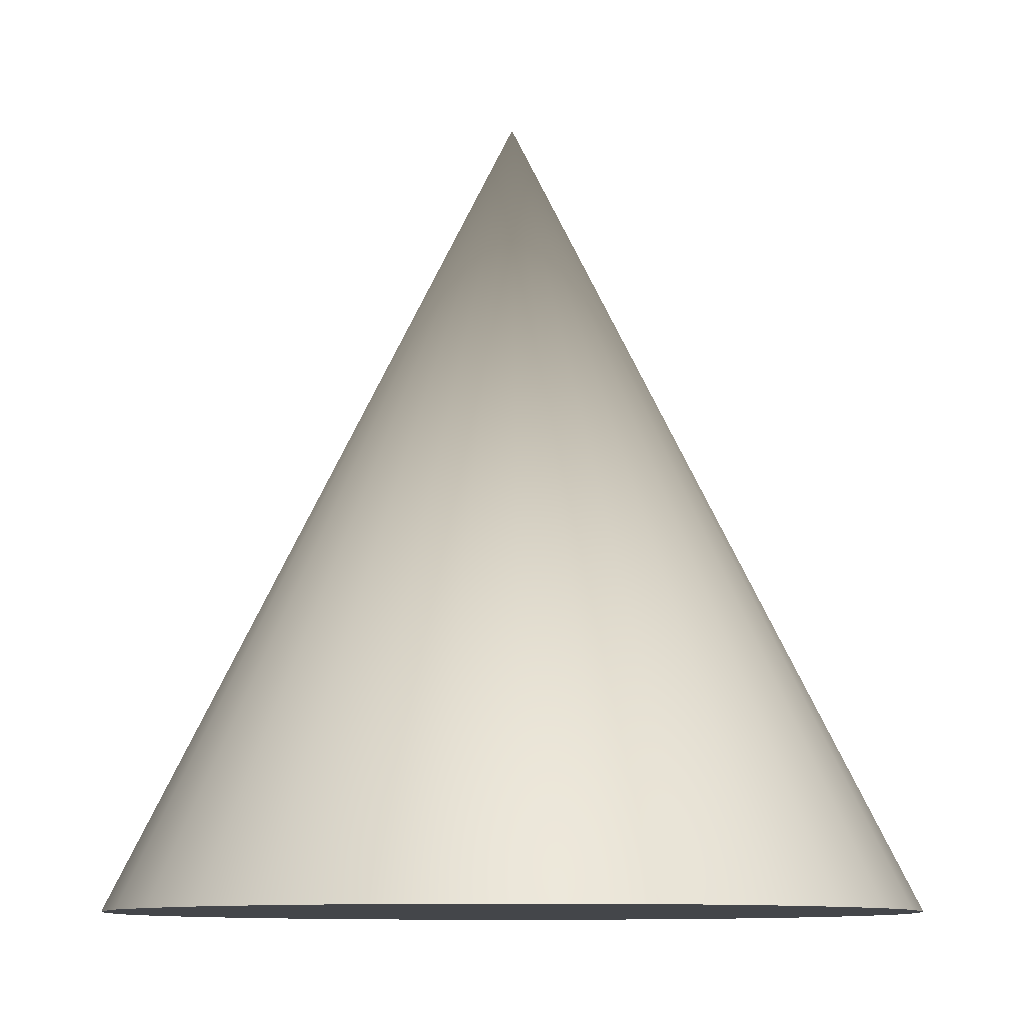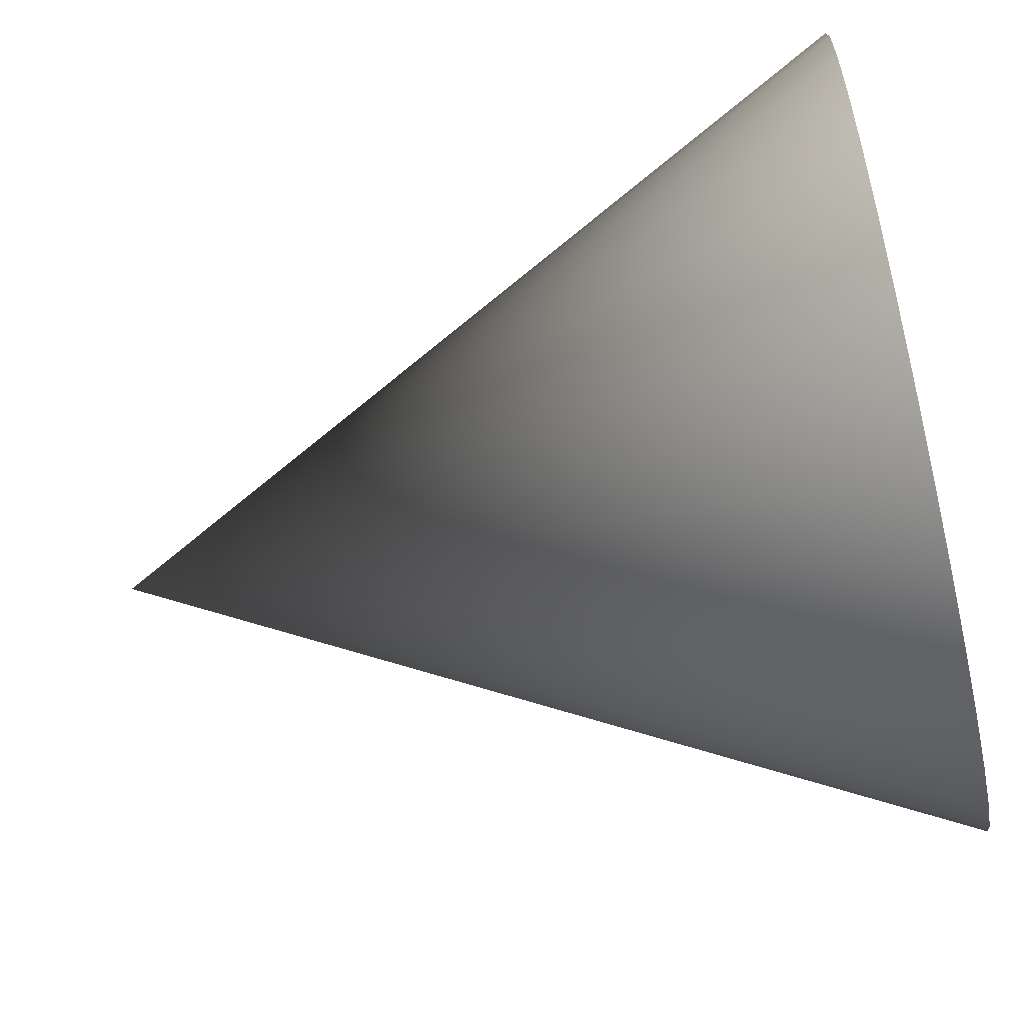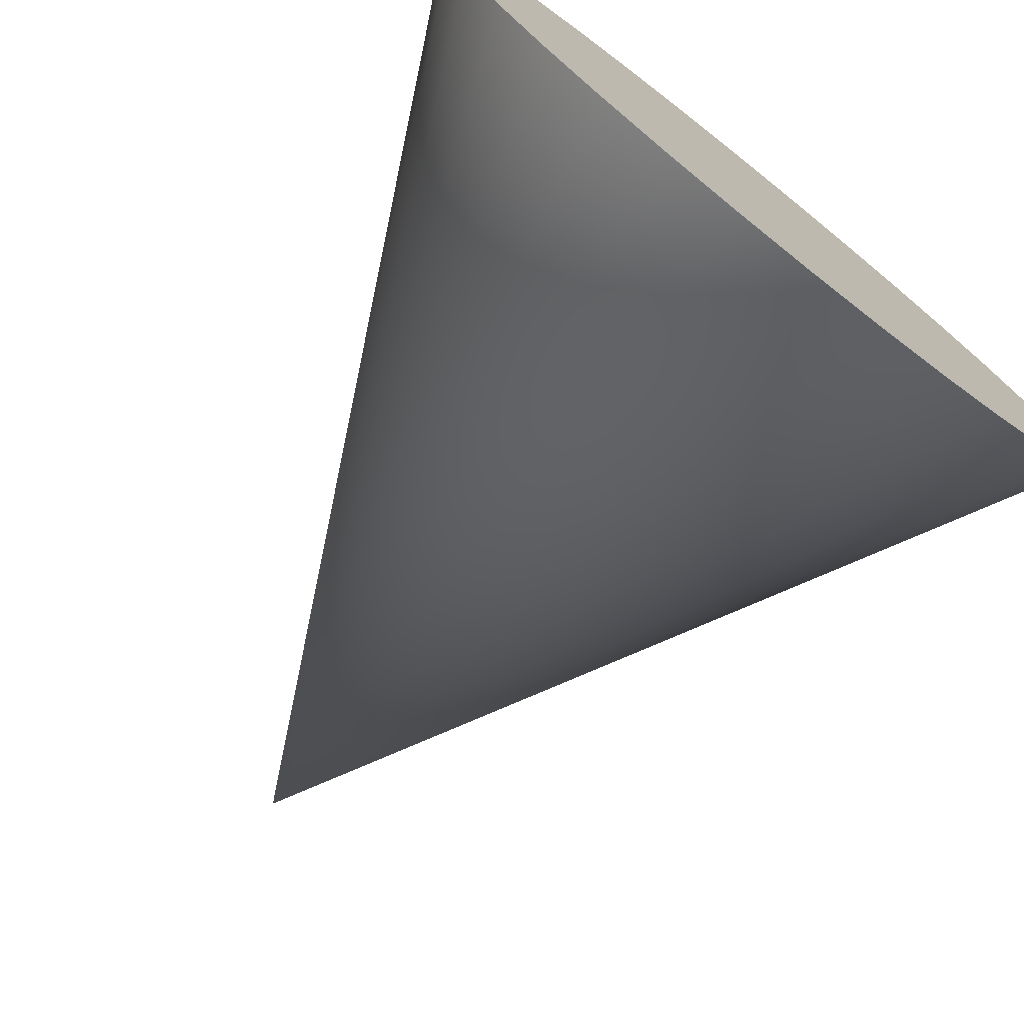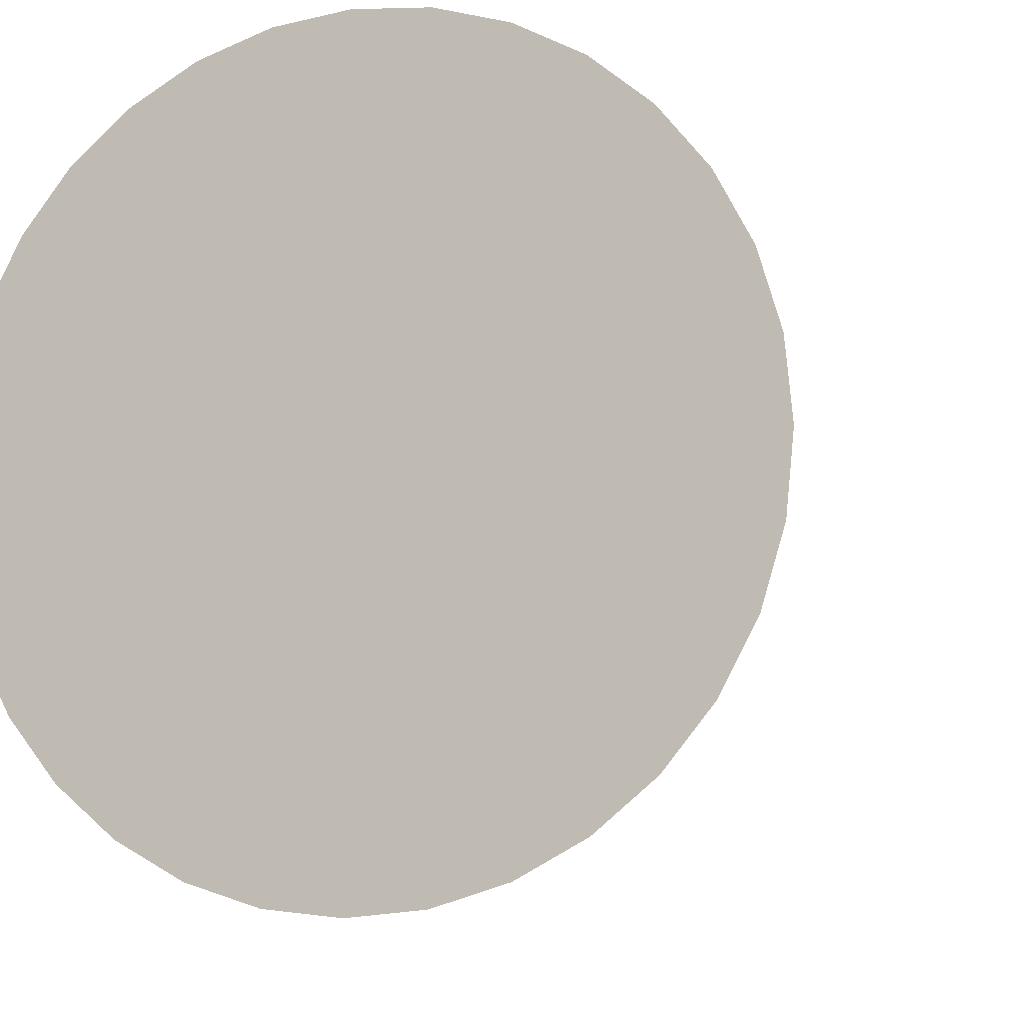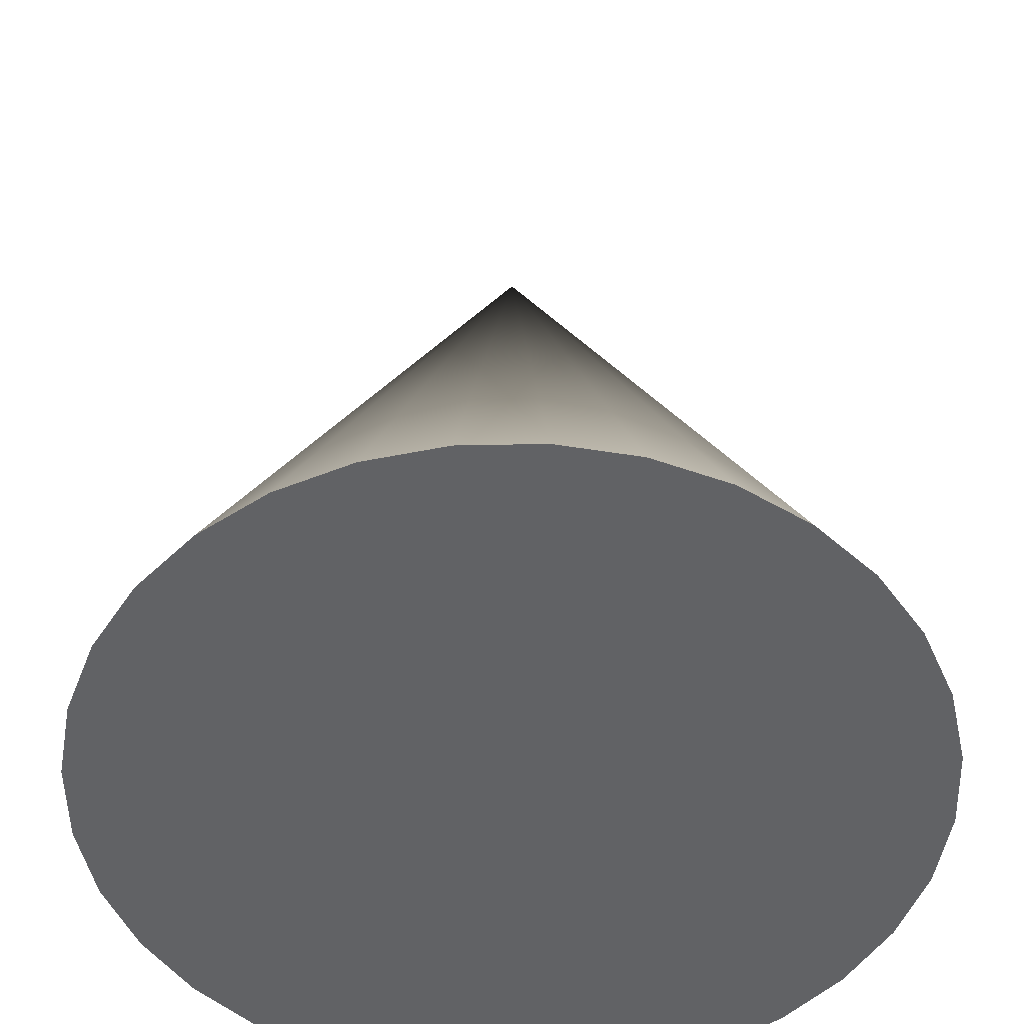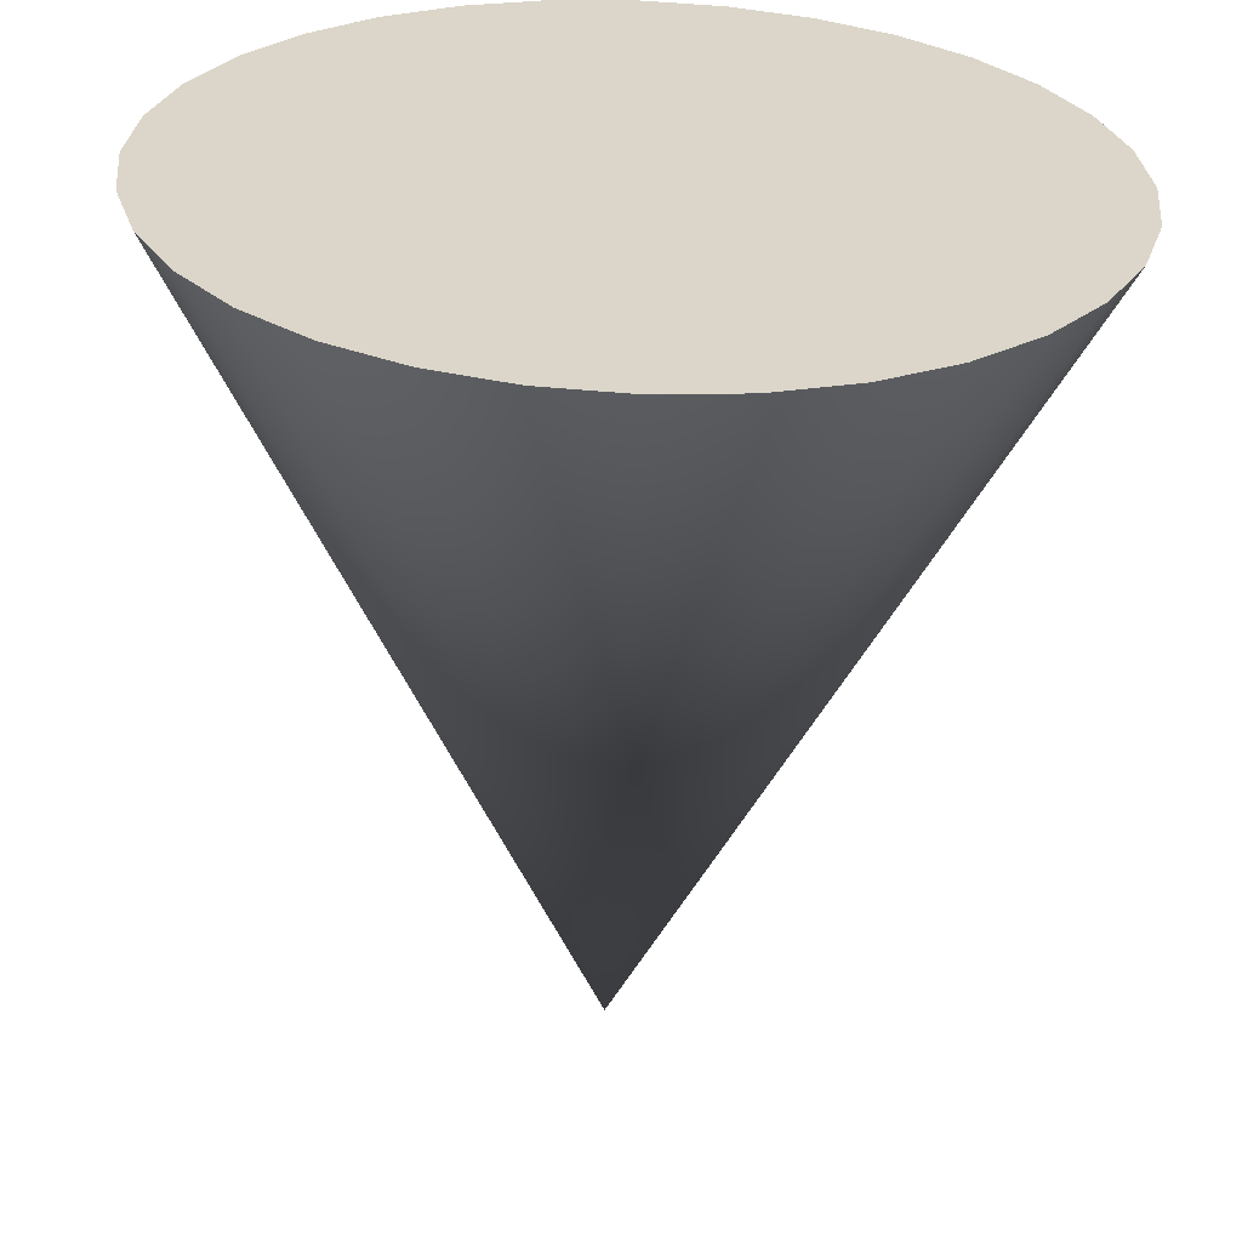
<metadata>
{"format":"obj","ext":"obj","renderer":"f3d","projection":"perspective","resolution":1024,"background":"white","views":[{"elev":-9.7,"azim":10.3,"up":"+Y"},{"elev":-61.2,"azim":-77.0,"up":"+Z"},{"elev":-75.2,"azim":-38.4,"up":"+Z"},{"elev":-7.9,"azim":21.0,"up":"+Z"},{"elev":-50.6,"azim":-139.4,"up":"+Y"},{"elev":-60.4,"azim":-2.1,"up":"+Z"}]}
</metadata>
<code>
o Cone
v 2 -1 0
v 2.195 -1 0.01921
v 2.383 -1 0.07612
v 2.556 -1 0.1685
v 2.707 -1 0.2929
v 2.831 -1 0.4444
v 2.924 -1 0.6173
v 2.981 -1 0.8049
v 3 -1 1
v 2 1 1
v 2.981 -1 1.195
v 2.924 -1 1.383
v 2.831 -1 1.556
v 2.707 -1 1.707
v 2.556 -1 1.831
v 2.383 -1 1.924
v 2.195 -1 1.981
v 2 -1 2
v 1.805 -1 1.981
v 1.617 -1 1.924
v 1.444 -1 1.831
v 1.293 -1 1.707
v 1.169 -1 1.556
v 1.076 -1 1.383
v 1.019 -1 1.195
v 1 -1 1
v 1.019 -1 0.8049
v 1.076 -1 0.6173
v 1.169 -1 0.4444
v 1.293 -1 0.2929
v 1.444 -1 0.1685
v 1.617 -1 0.07612
v 1.805 -1 0.01921
v 2 -1 0
v 2.195 -1 0.01921
v 2.383 -1 0.07612
v 2.556 -1 0.1685
v 2.707 -1 0.2929
v 2.831 -1 0.4444
v 2.924 -1 0.6173
v 2.981 -1 0.8049
v 3 -1 1
v 2.981 -1 1.195
v 2.924 -1 1.383
v 2.831 -1 1.556
v 2.707 -1 1.707
v 2.556 -1 1.831
v 2.383 -1 1.924
v 2.195 -1 1.981
v 2 -1 2
v 1.805 -1 1.981
v 1.617 -1 1.924
v 1.444 -1 1.831
v 1.293 -1 1.707
v 1.169 -1 1.556
v 1.076 -1 1.383
v 1.019 -1 1.195
v 1 -1 1
v 1.019 -1 0.8049
v 1.076 -1 0.6173
v 1.169 -1 0.4444
v 1.293 -1 0.2929
v 1.444 -1 0.1685
v 1.617 -1 0.07612
v 1.805 -1 0.01921
f 32 10 33
f 1 10 2
f 31 10 32
f 30 10 31
f 29 10 30
f 28 10 29
f 27 10 28
f 26 10 27
f 25 10 26
f 24 10 25
f 23 10 24
f 22 10 23
f 21 10 22
f 20 10 21
f 19 10 20
f 18 10 19
f 17 10 18
f 16 10 17
f 15 10 16
f 14 10 15
f 13 10 14
f 12 10 13
f 11 10 12
f 9 10 11
f 8 10 9
f 7 10 8
f 6 10 7
f 5 10 6
f 4 10 5
f 3 10 4
f 33 10 1
f 2 10 3
f 57 58 42
f 34 62 65
f 62 63 64
f 60 61 62
f 58 59 60
f 56 57 55
f 54 55 53
f 37 34 35
f 48 49 50
f 47 50 51
f 62 64 65
f 44 45 43
f 42 39 41
f 45 42 43
f 42 45 57
f 36 37 35
f 55 51 53
f 58 60 62
f 39 42 34
f 47 48 50
f 39 40 41
f 45 46 47
f 55 57 51
f 37 38 39
f 58 62 34
f 51 52 53
f 45 47 51
f 34 37 39
f 34 42 58
f 45 51 57

</code>
